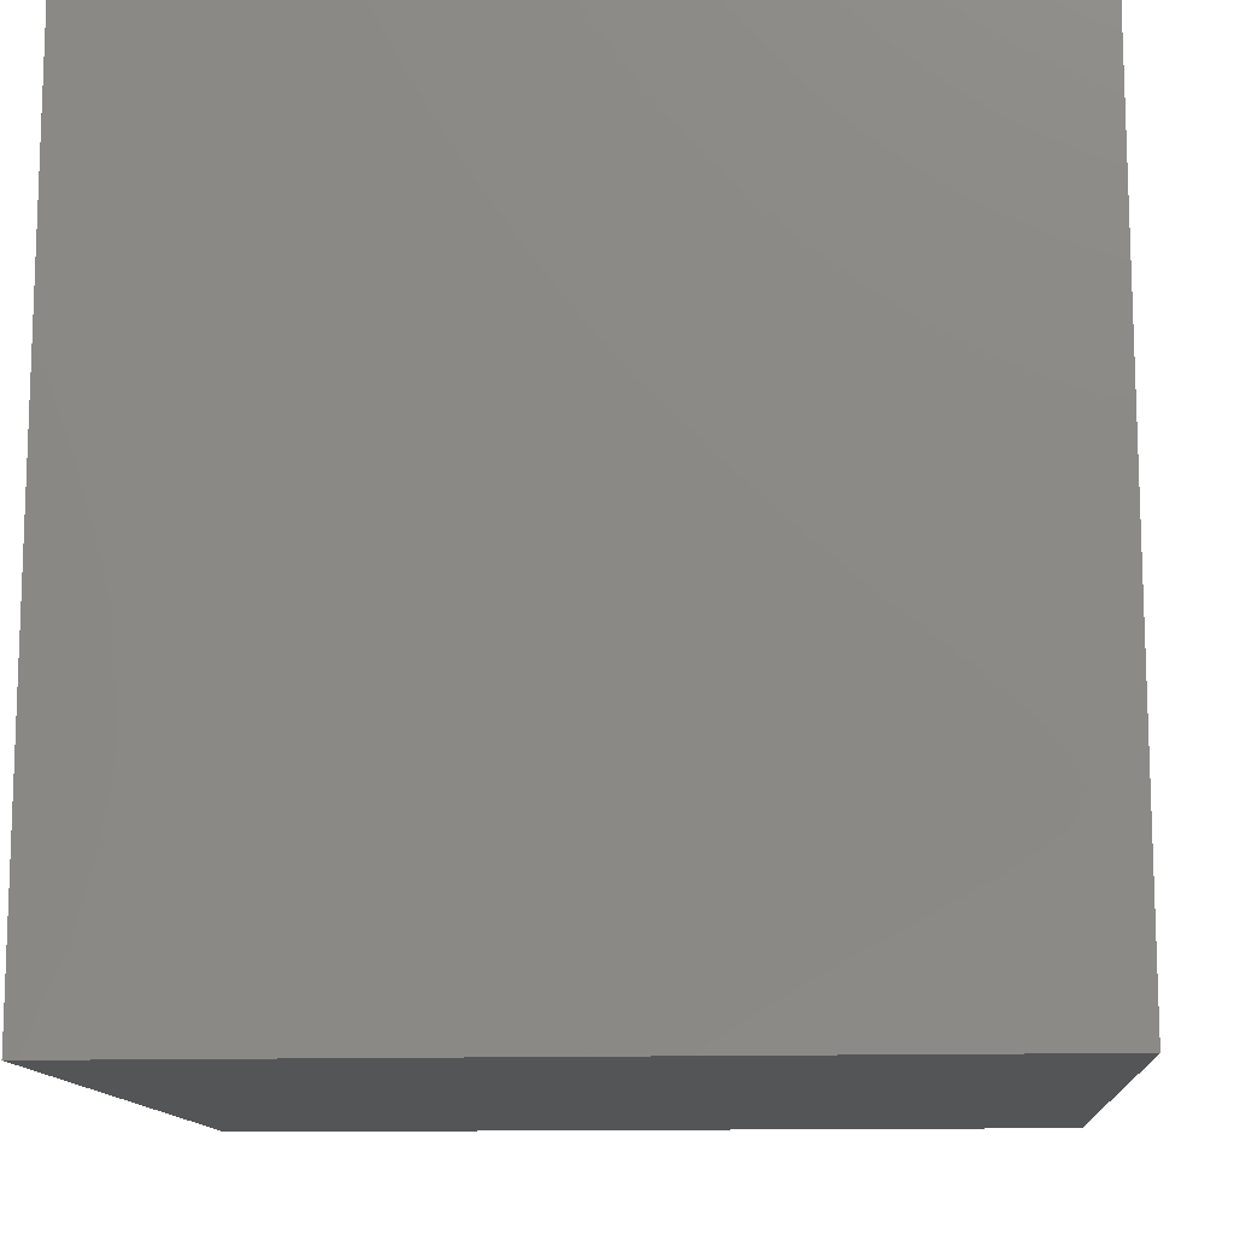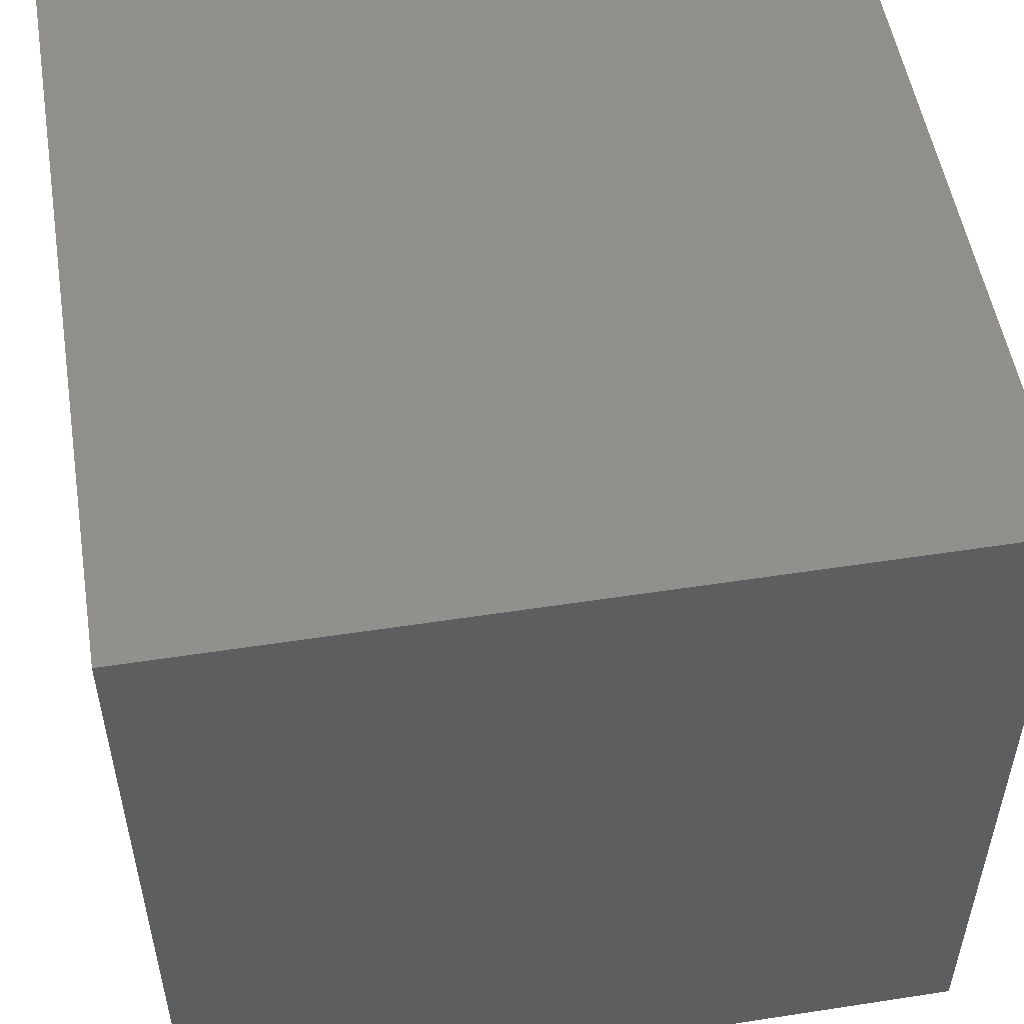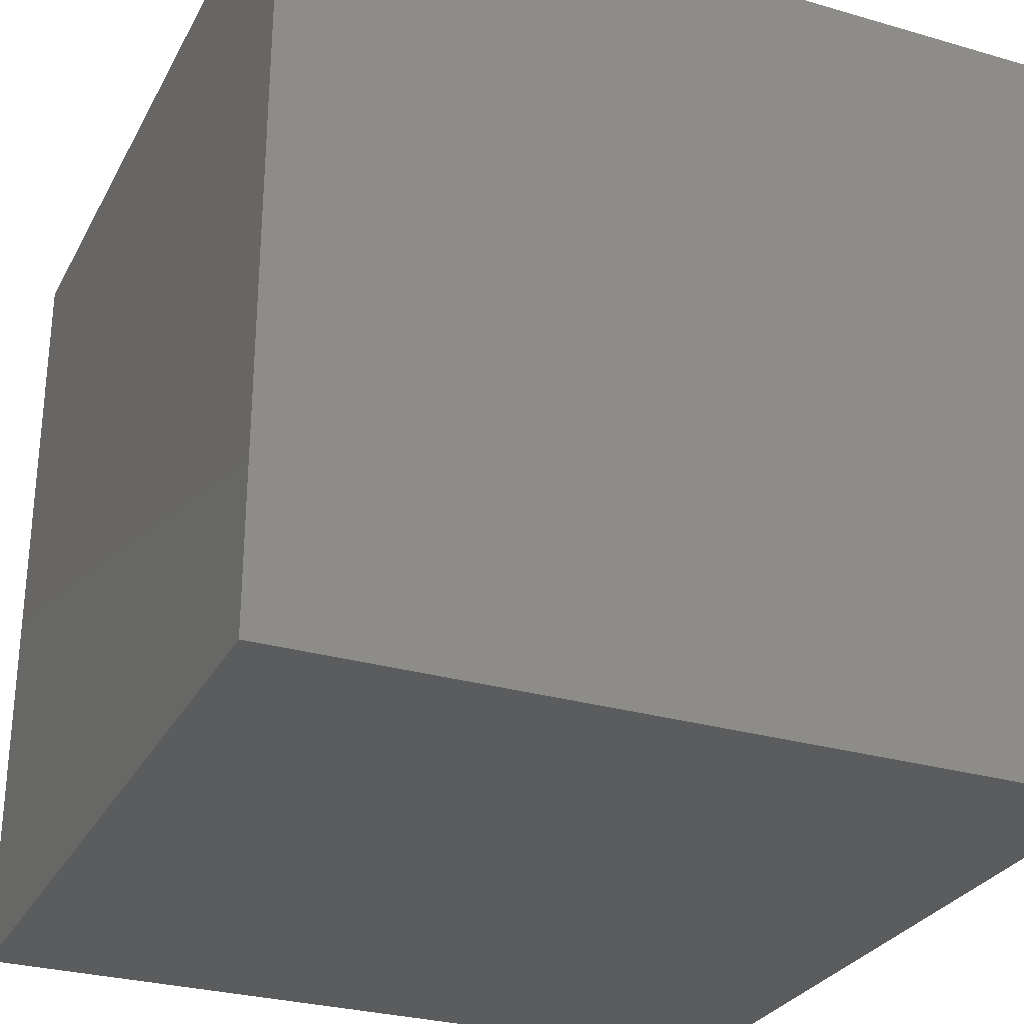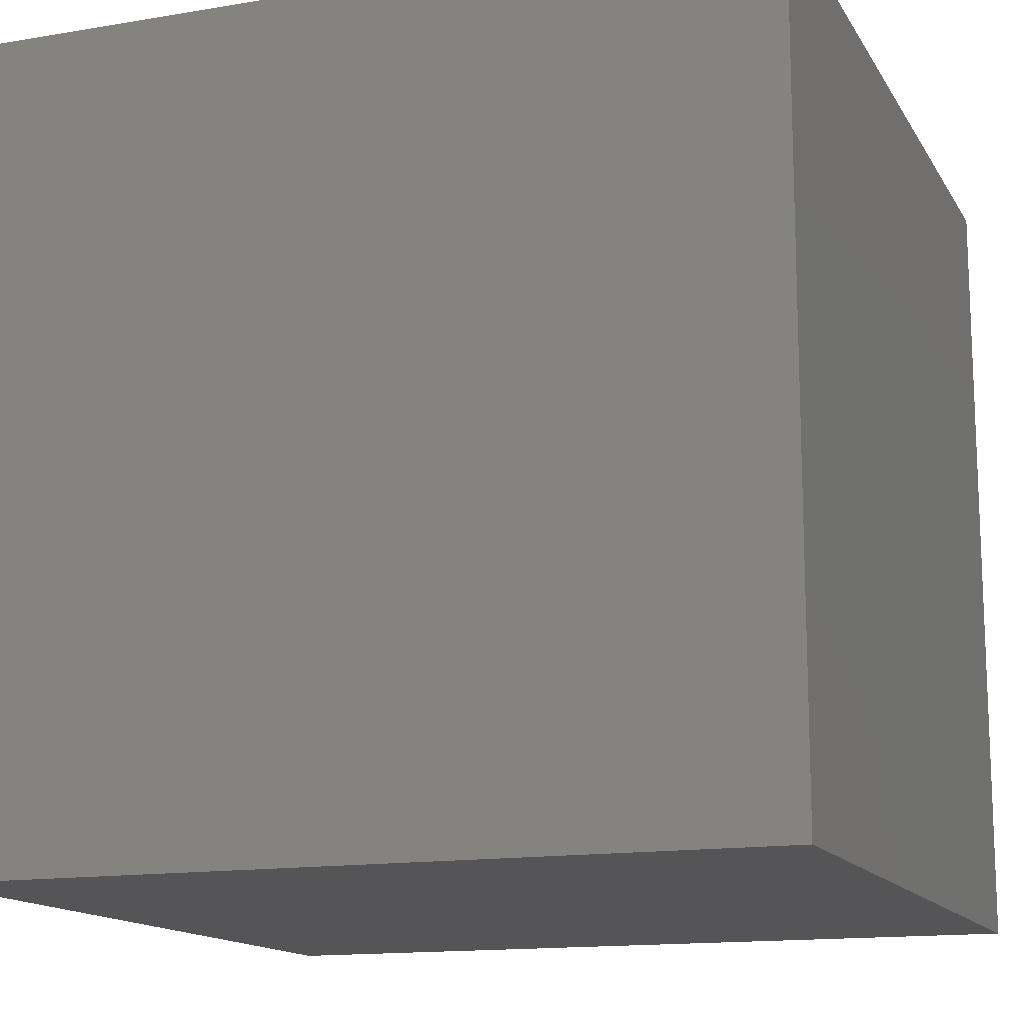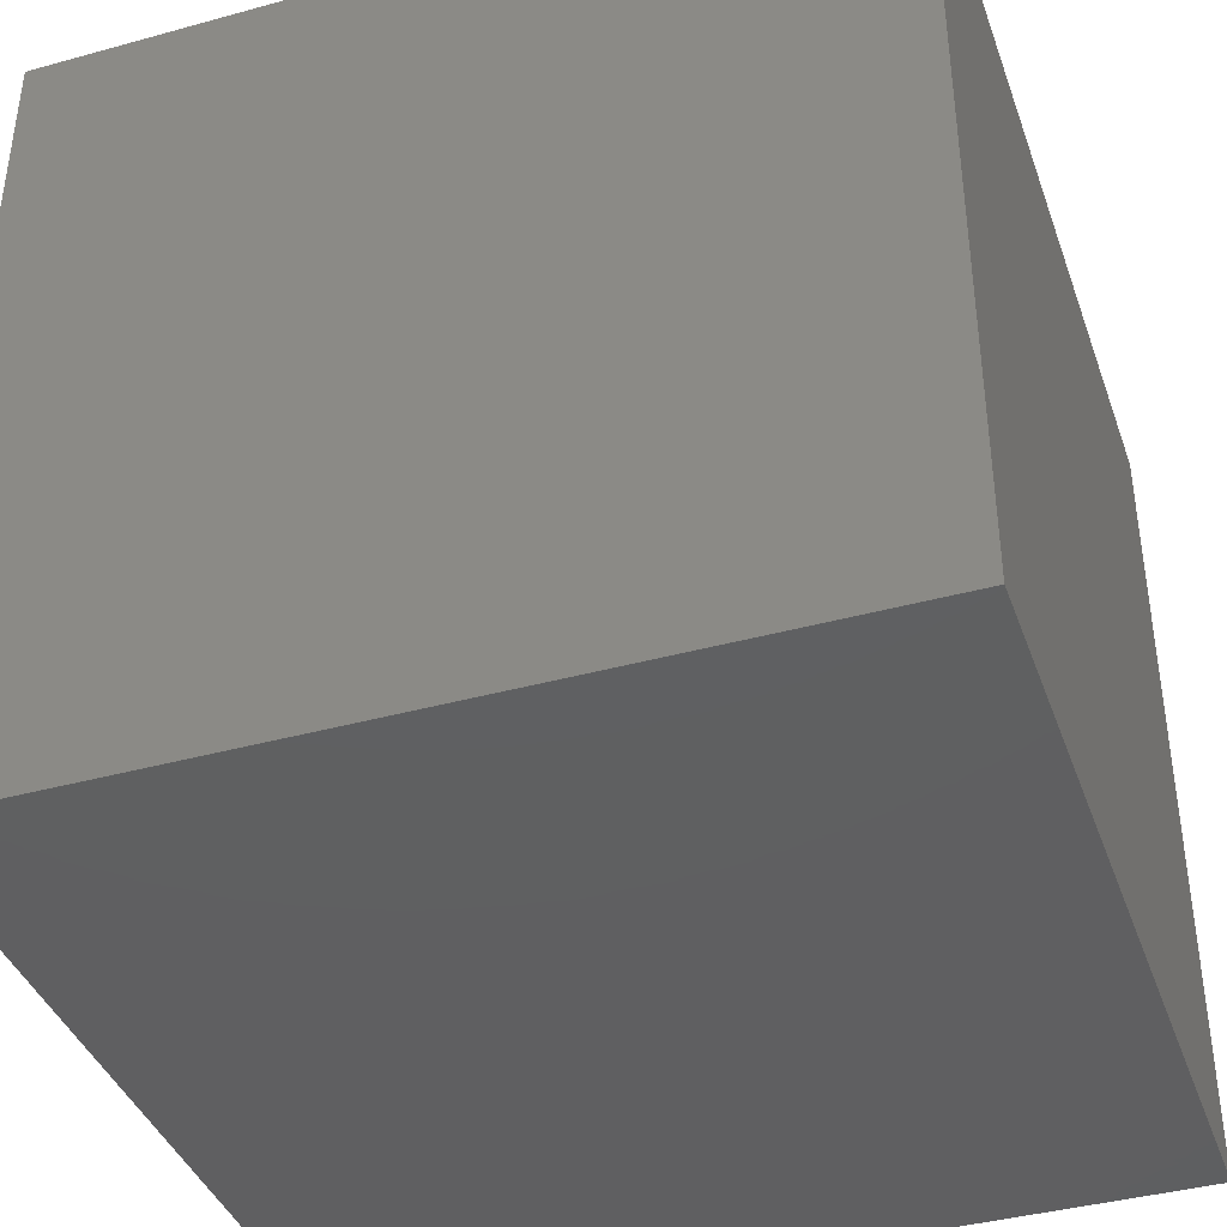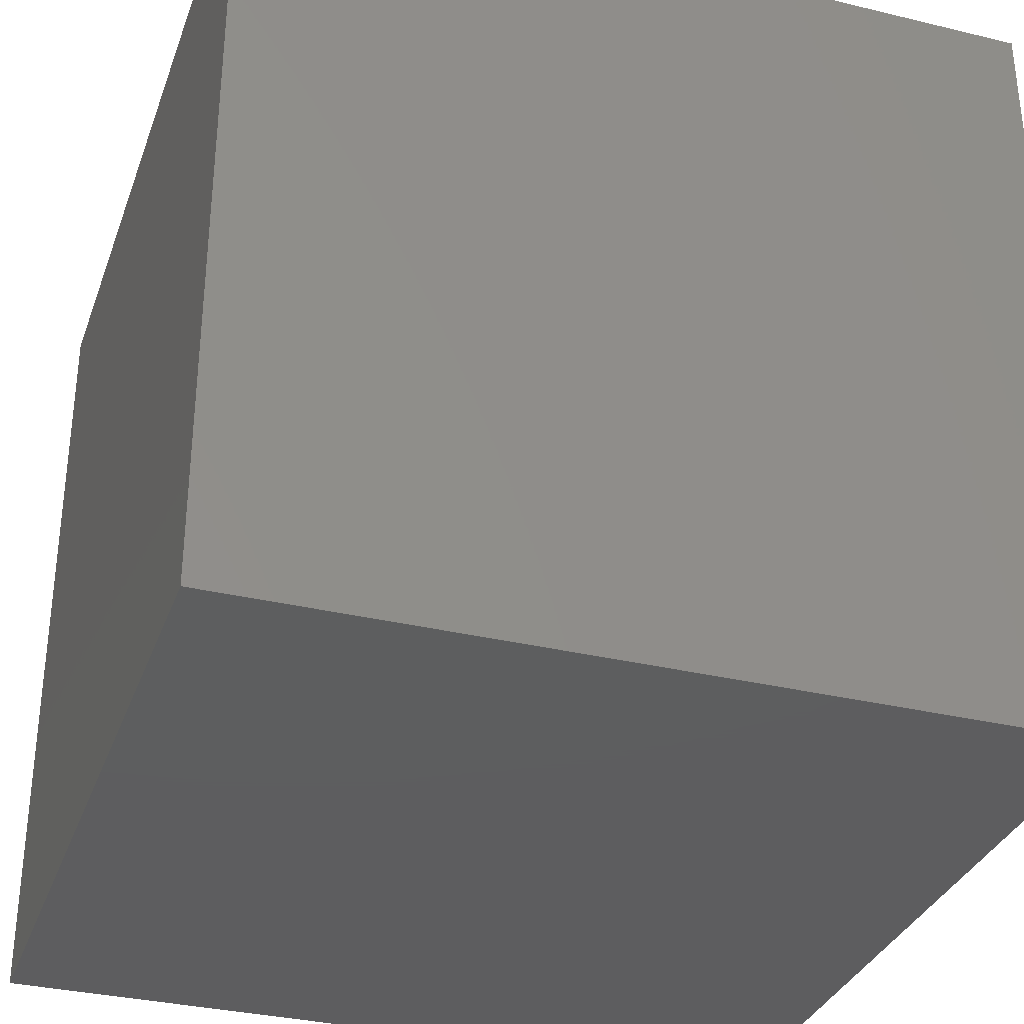
<metadata>
{"format":"stl","ext":"stl","renderer":"f3d","projection":"perspective","resolution":1024,"background":"white","views":[{"elev":-12.7,"azim":94.3,"up":"+Y"},{"elev":52.6,"azim":-99.4,"up":"+Z"},{"elev":-28.8,"azim":-23.4,"up":"+Y"},{"elev":-14.3,"azim":-159.6,"up":"+Z"},{"elev":-39.9,"azim":-161.2,"up":"+Z"},{"elev":-33.3,"azim":161.7,"up":"+Y"}]}
</metadata>
<code>
# stl→obj: 8 verts, 12 faces
v 4 -2 6
v 3 -2 6
v 4 -3 6
v 3 -3 6
v 4 -3 5
v 3 -3 5
v 4 -2 5
v 3 -2 5
f 1 2 3
f 3 2 4
f 5 6 7
f 7 6 8
f 4 6 3
f 3 6 5
f 2 8 4
f 4 8 6
f 1 7 2
f 2 7 8
f 3 5 1
f 1 5 7

</code>
